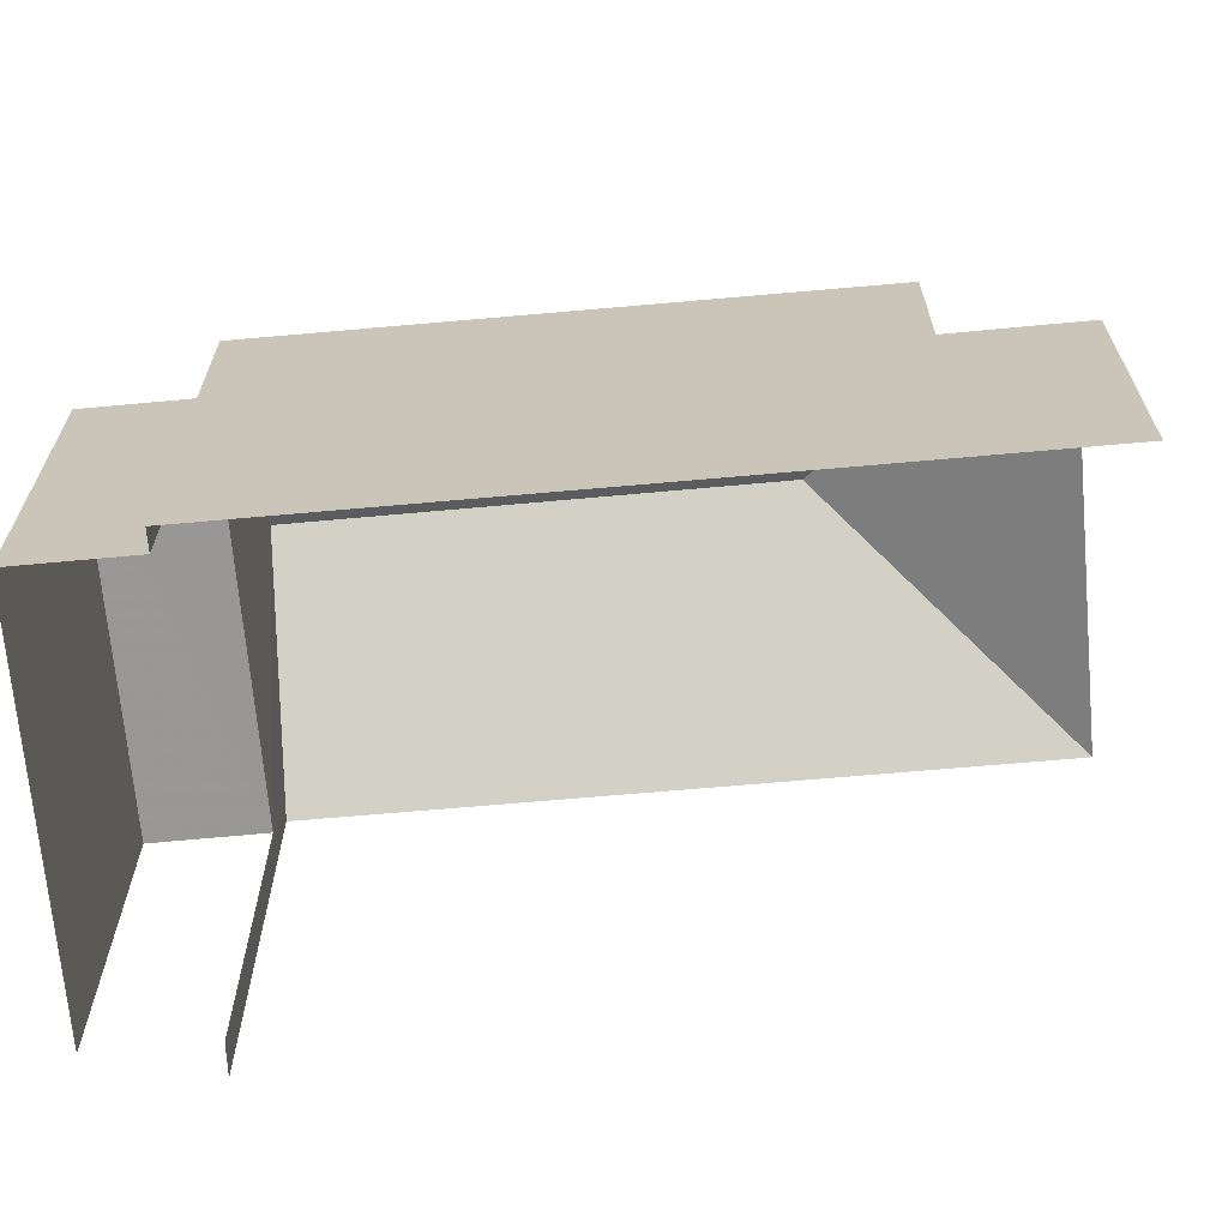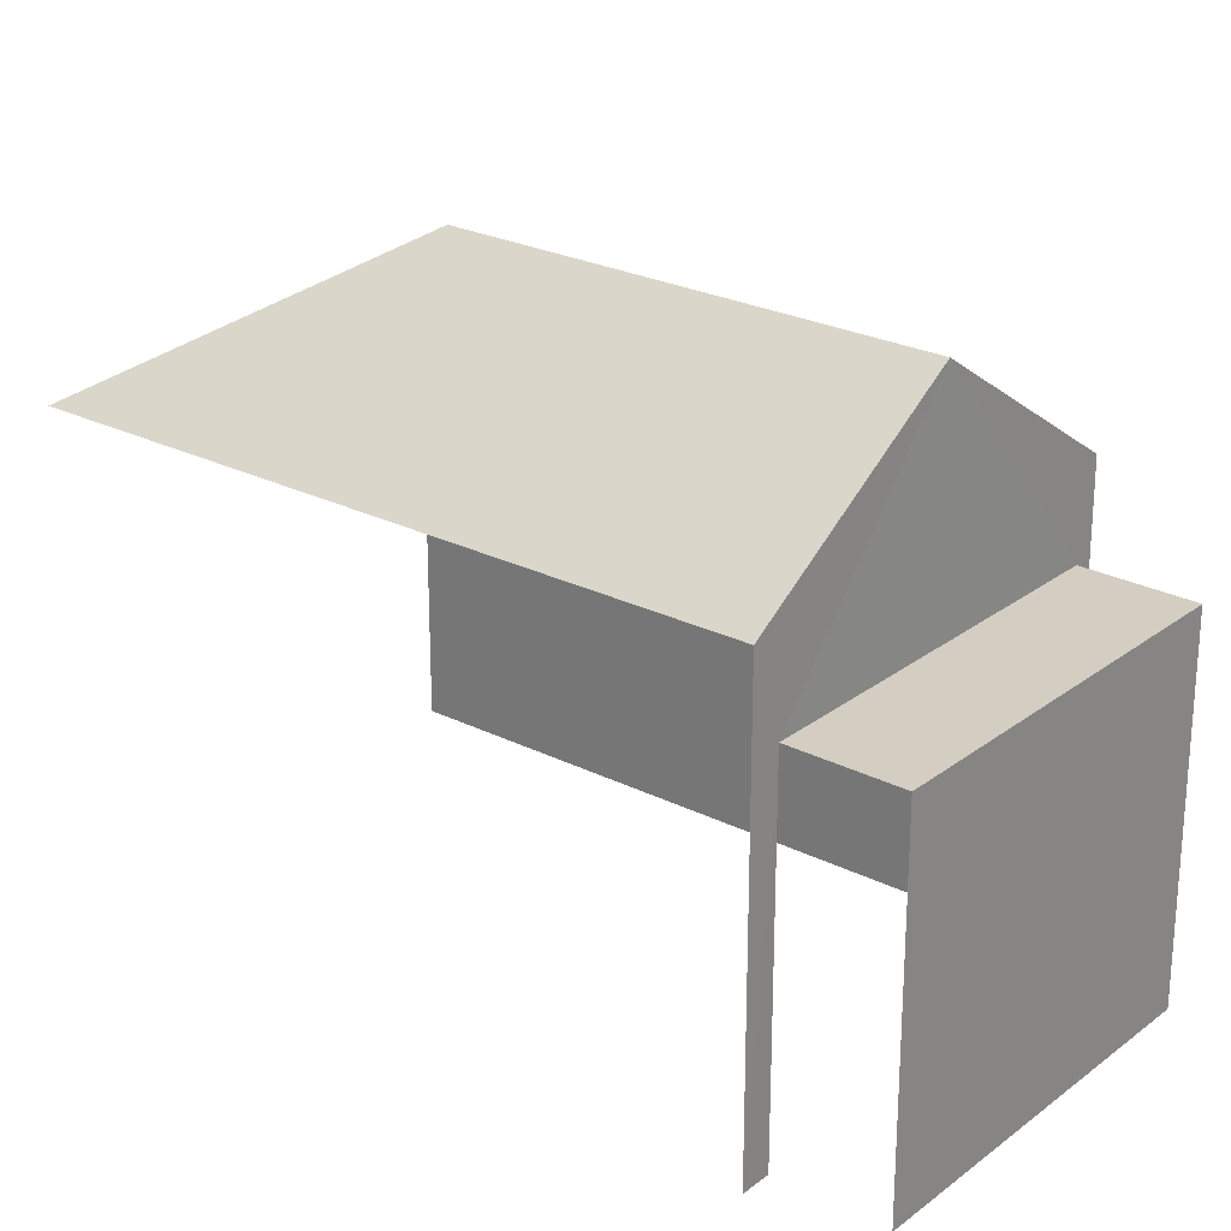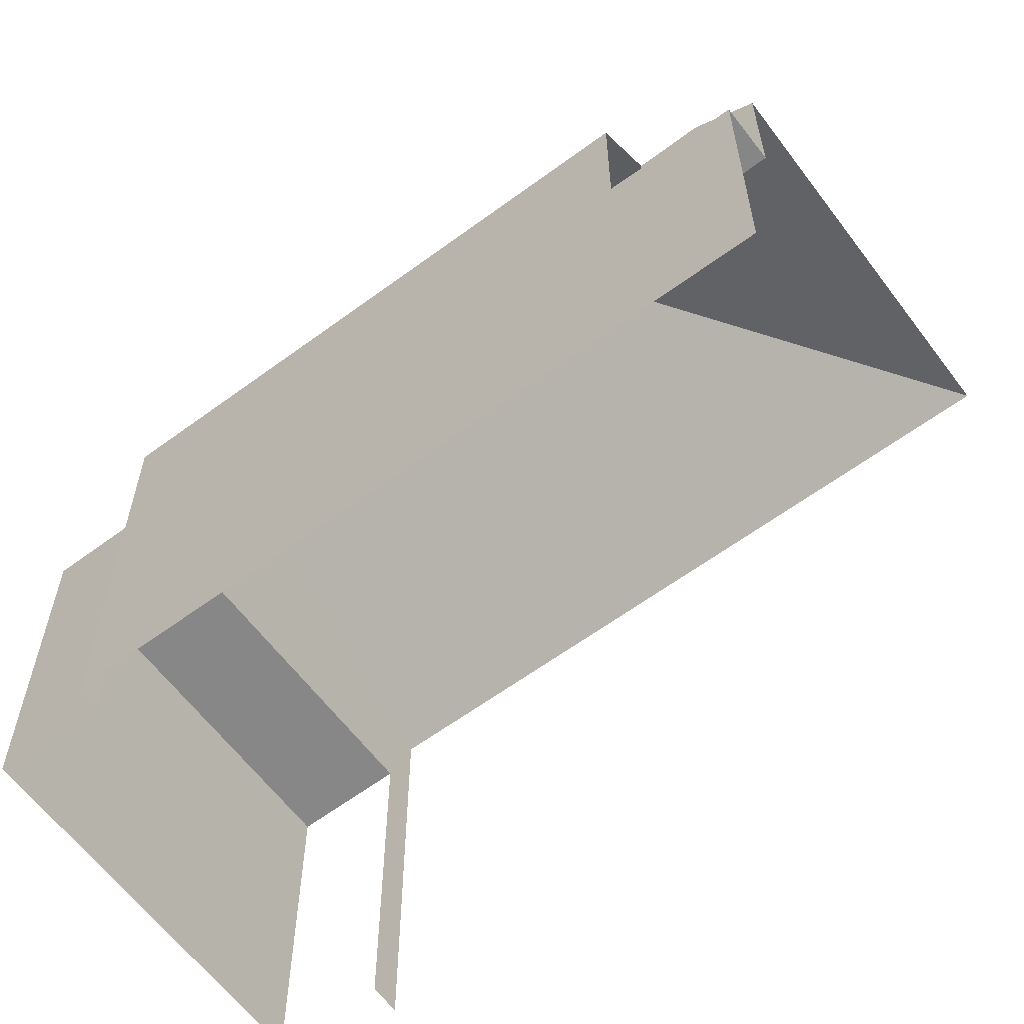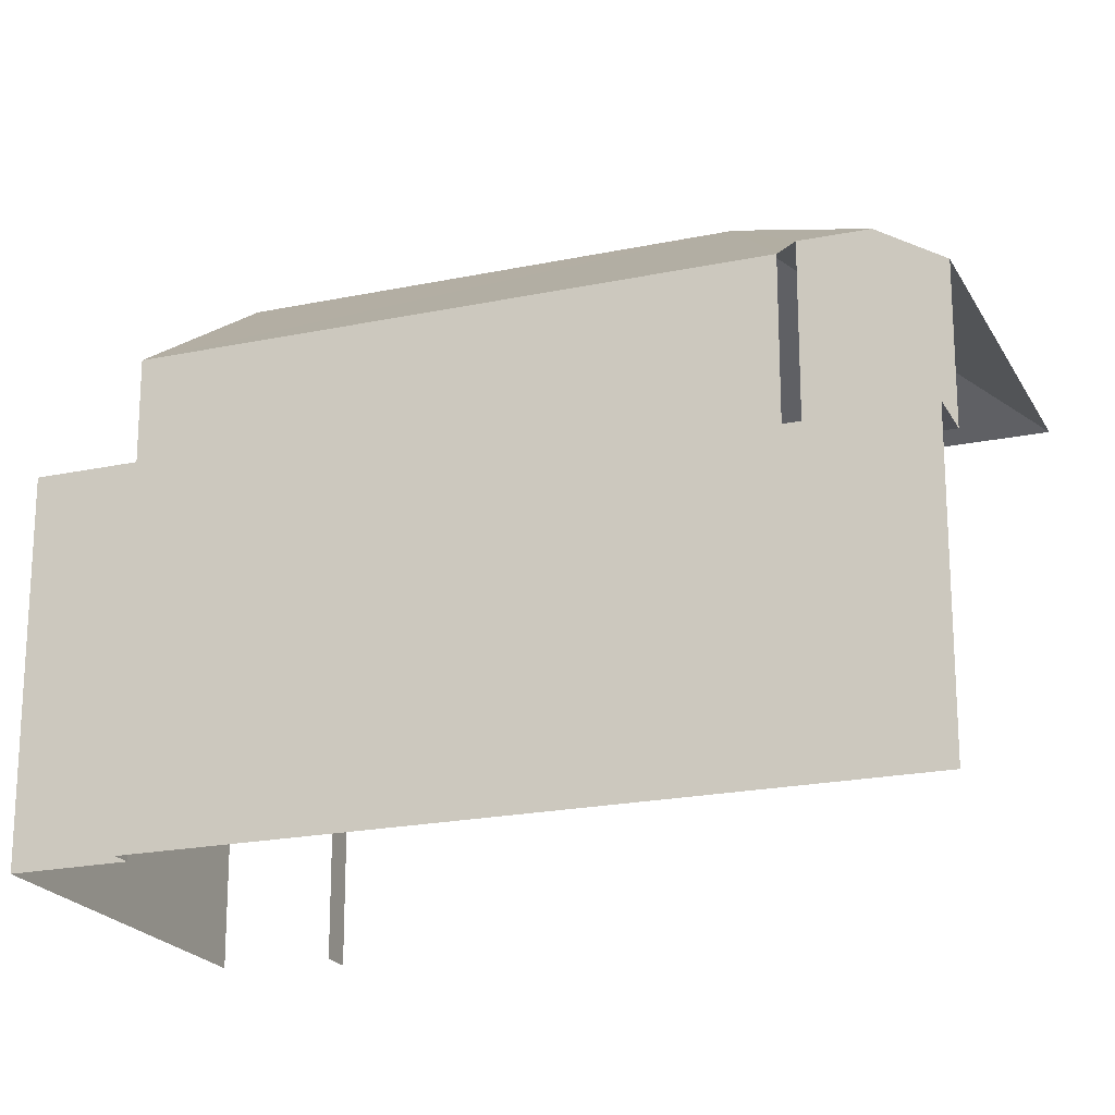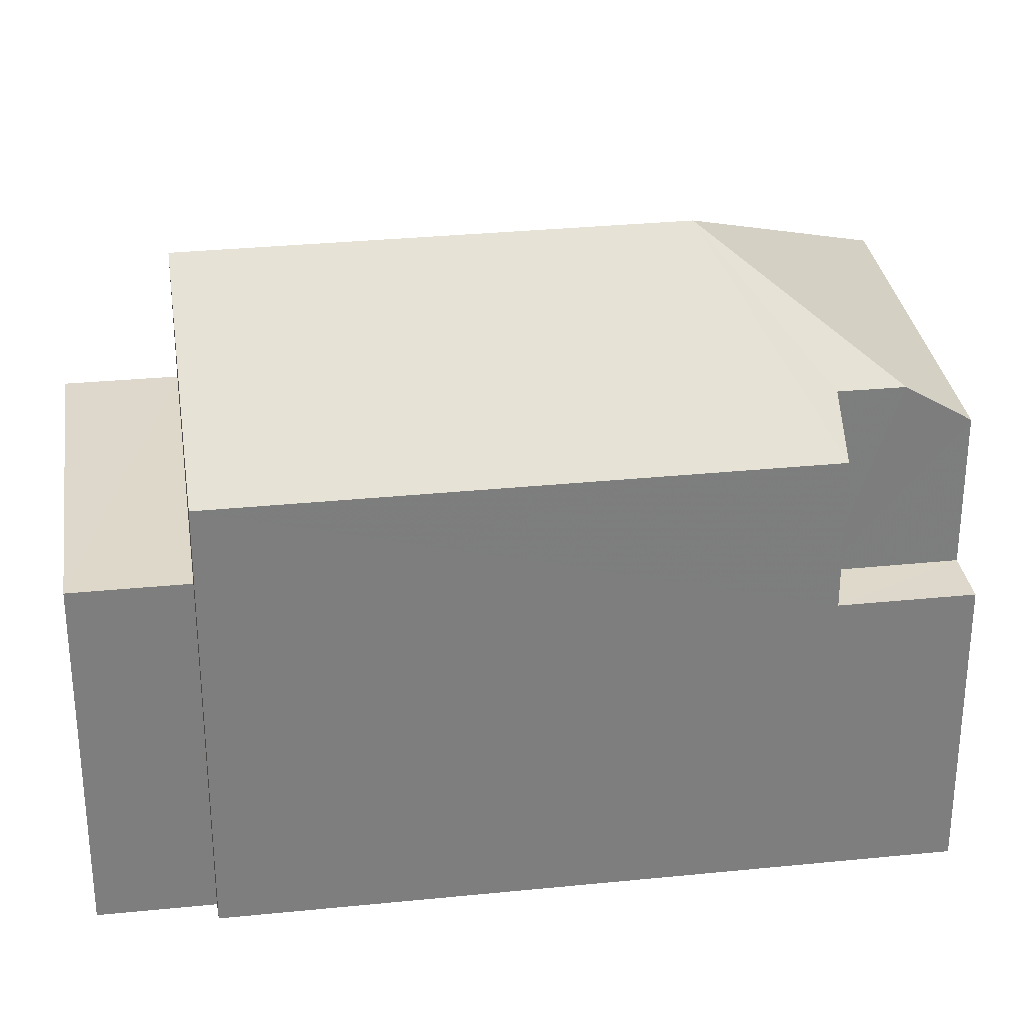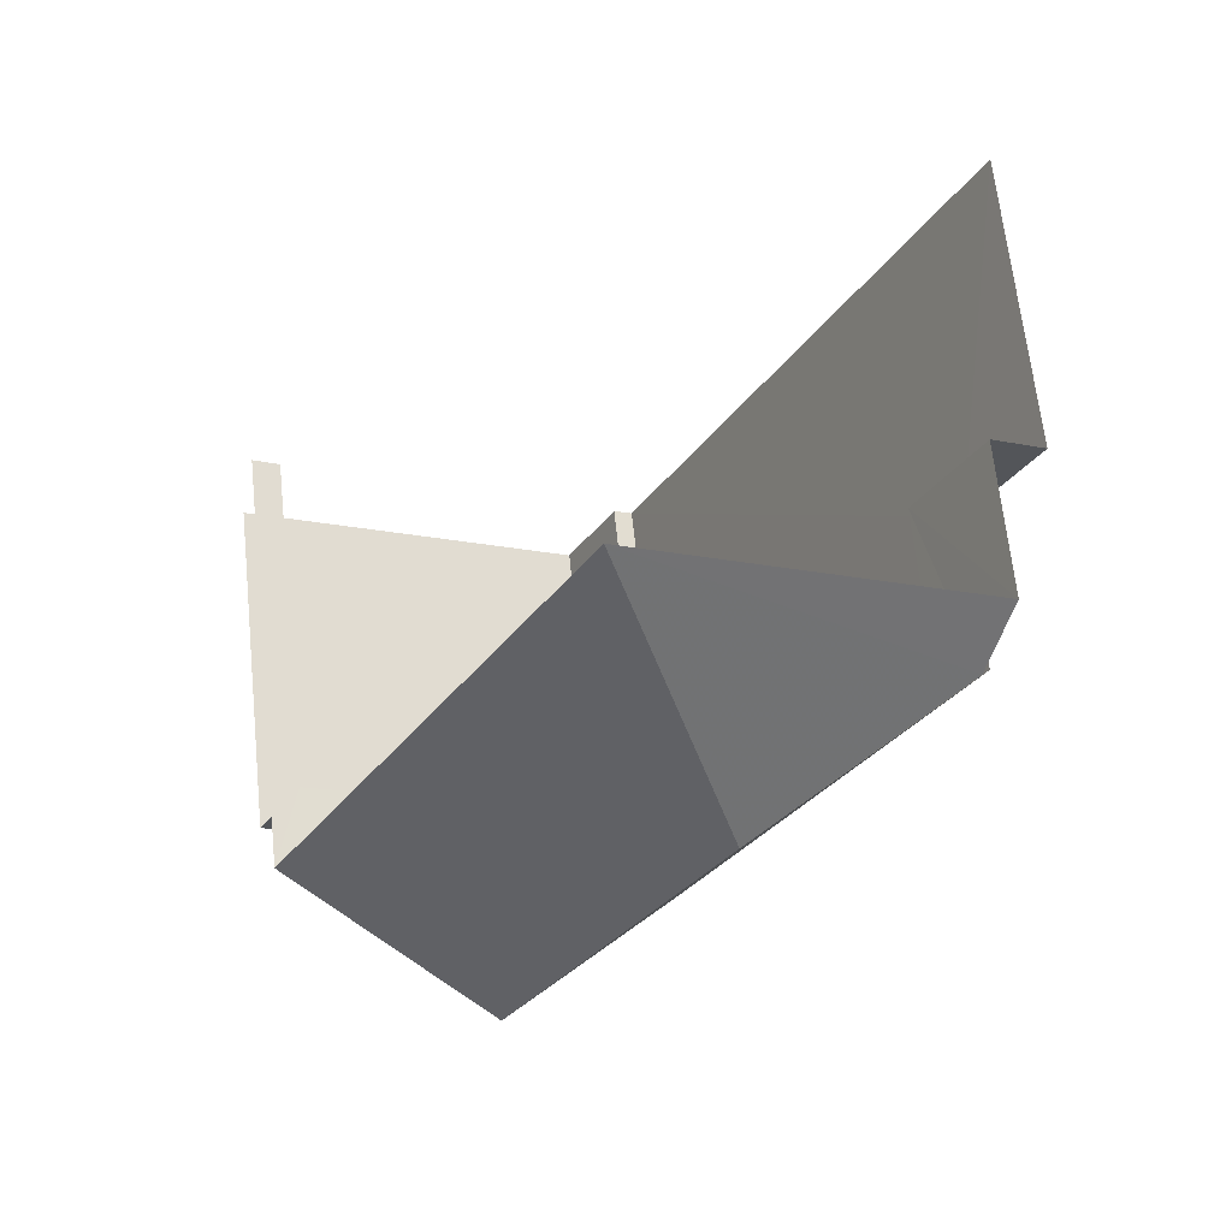
<metadata>
{"format":"obj","ext":"obj","renderer":"f3d","projection":"perspective","resolution":1024,"background":"white","views":[{"elev":-68.3,"azim":68.1,"up":"+Z"},{"elev":25.0,"azim":-77.8,"up":"+Z"},{"elev":-62.2,"azim":99.8,"up":"+Z"},{"elev":-20.6,"azim":84.0,"up":"+Z"},{"elev":31.1,"azim":54.8,"up":"+Z"},{"elev":65.0,"azim":-6.0,"up":"+Y"}]}
</metadata>
<code>
v -2.242e+05 -1.277e+05 15.52
v -2.242e+05 -1.276e+05 15.52
v -2.242e+05 -1.276e+05 15.52
v -2.242e+05 -1.277e+05 15.52
v -2.242e+05 -1.277e+05 15.52
v -2.242e+05 -1.277e+05 15.52
v -2.242e+05 -1.277e+05 15.52
v -2.242e+05 -1.277e+05 15.52
v -2.242e+05 -1.277e+05 20.51
v -2.242e+05 -1.277e+05 20.51
v -2.242e+05 -1.277e+05 20.51
v -2.242e+05 -1.277e+05 20.51
v -2.242e+05 -1.277e+05 22.26
v -2.242e+05 -1.276e+05 21.72
v -2.242e+05 -1.276e+05 21.72
v -2.242e+05 -1.277e+05 23.69
v -2.242e+05 -1.277e+05 22.26
v -2.242e+05 -1.277e+05 23.69
v -2.242e+05 -1.277e+05 21.72
v -2.242e+05 -1.277e+05 21.72
v -2.242e+05 -1.277e+05 21.72
v -2.242e+05 -1.277e+05 19.64
v -2.242e+05 -1.276e+05 19.64
v -2.242e+05 -1.276e+05 19.64
v -2.242e+05 -1.277e+05 19.64
f 1 2 3
f 3 4 5
f 1 6 2
f 7 8 1
f 7 1 5
f 5 1 3
f 25 17 20
f 22 25 20
f 15 24 2
f 2 24 3
f 15 14 24
f 3 24 23
f 1 8 10
f 9 1 10
f 15 2 6
f 21 15 6
f 9 10 11
f 12 9 11
f 13 14 15
f 16 13 15
f 13 16 17
f 16 18 19
f 17 16 20
f 20 16 19
f 16 21 18
f 16 15 21
f 22 23 24
f 25 22 24
f 20 19 22
f 19 4 22
f 22 3 23
f 22 4 3
f 12 11 7
f 5 12 7
f 17 25 13
f 13 25 14
f 25 24 14
f 10 8 7
f 11 10 7
f 9 6 1
f 5 4 12
f 18 9 12
f 21 6 9
f 12 4 19
f 21 9 18
f 18 12 19

</code>
